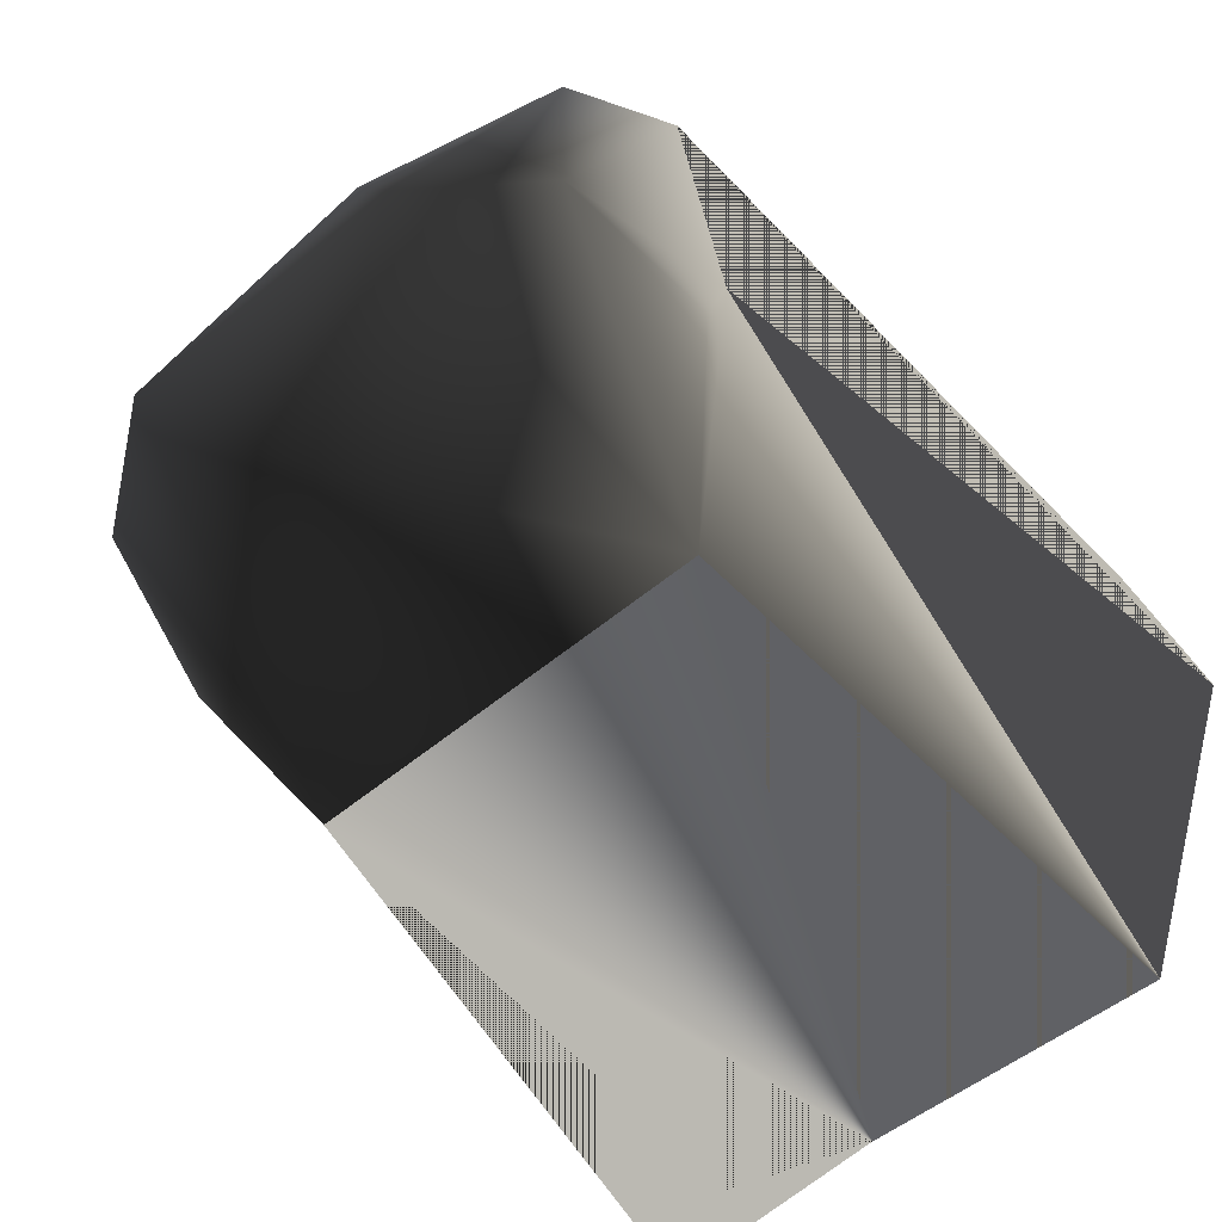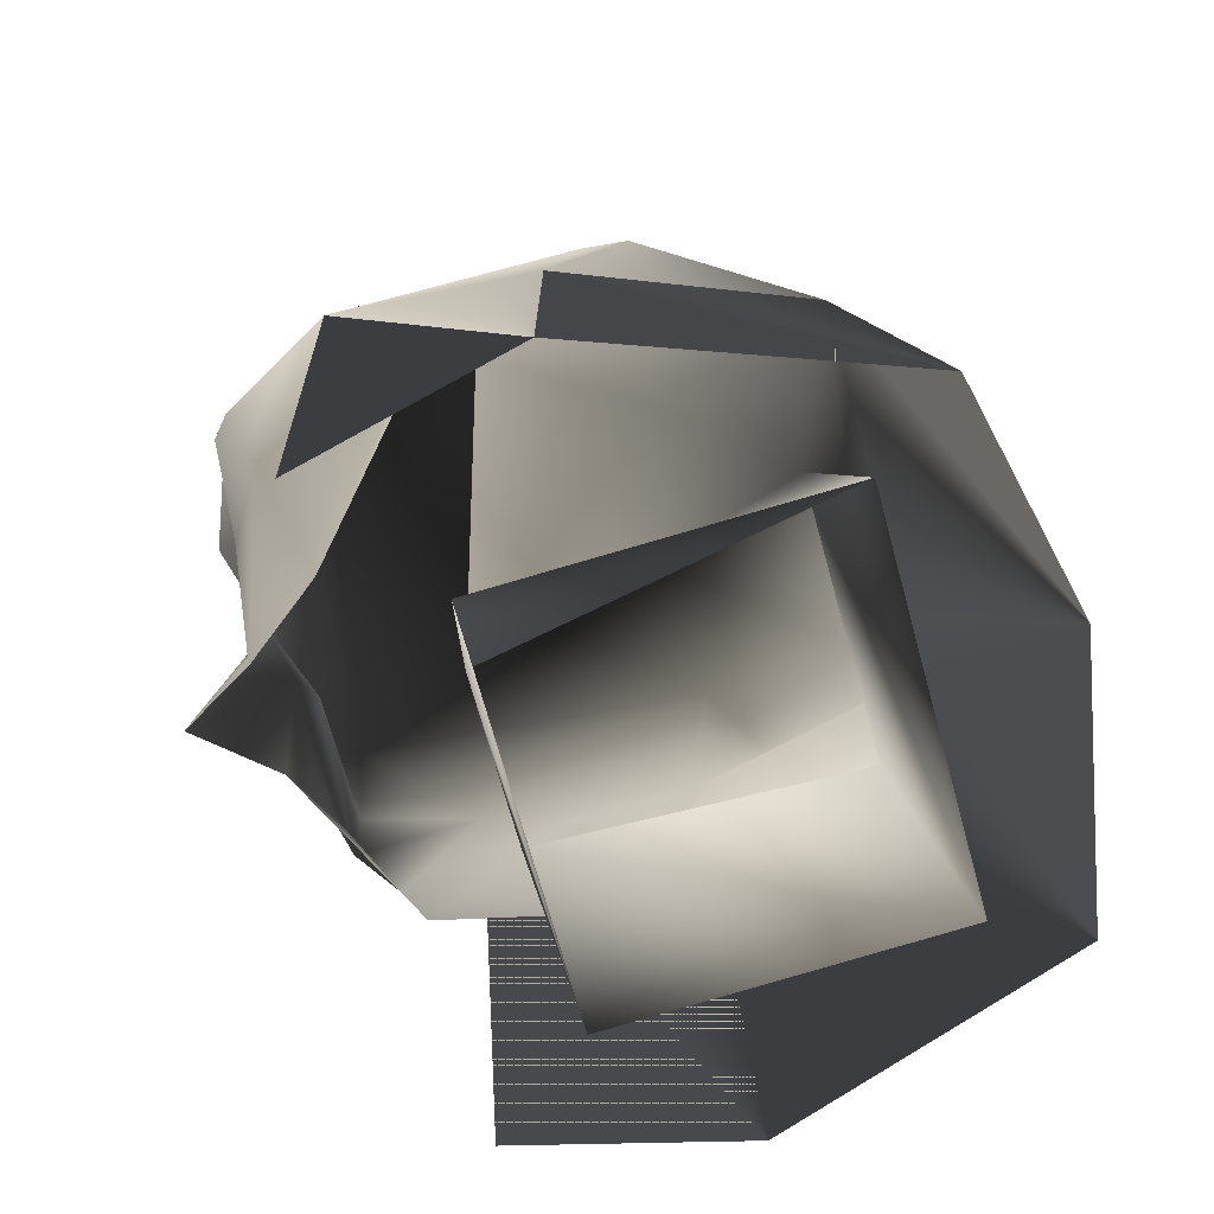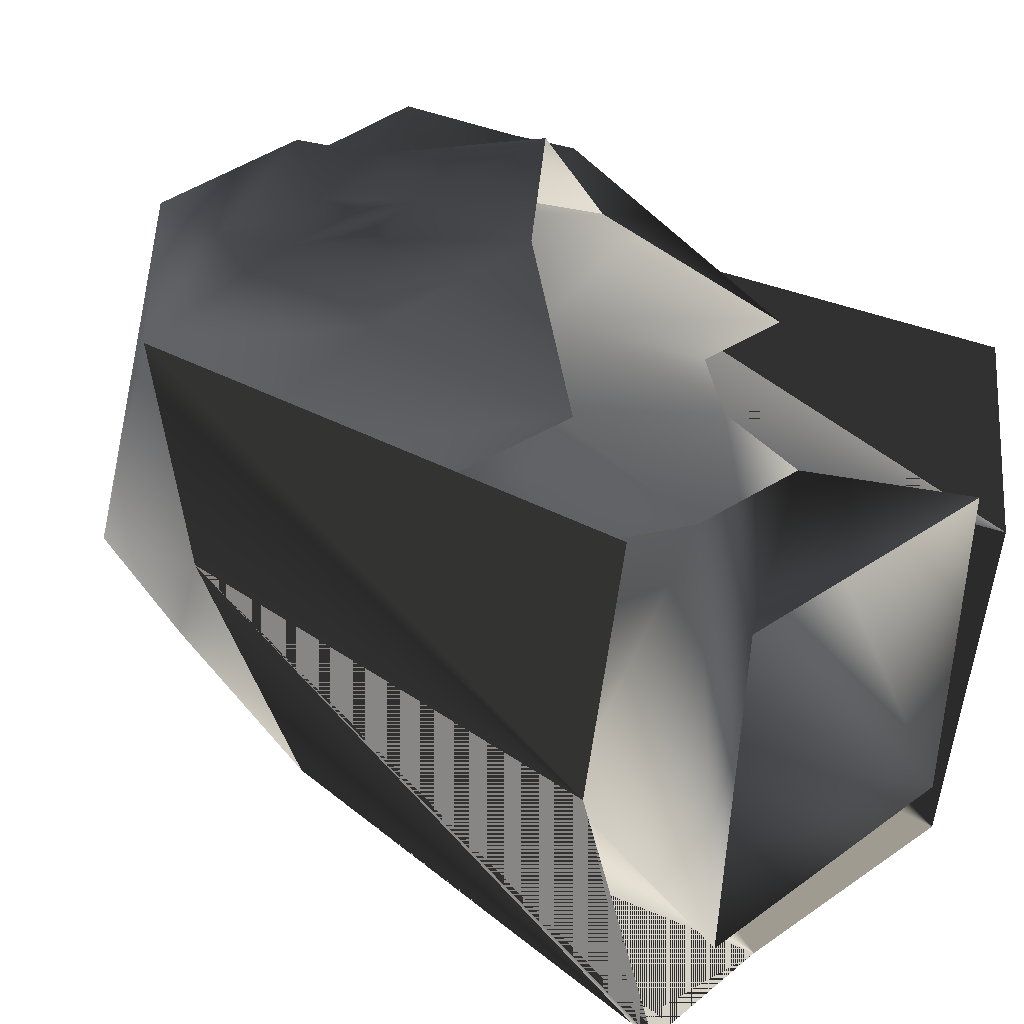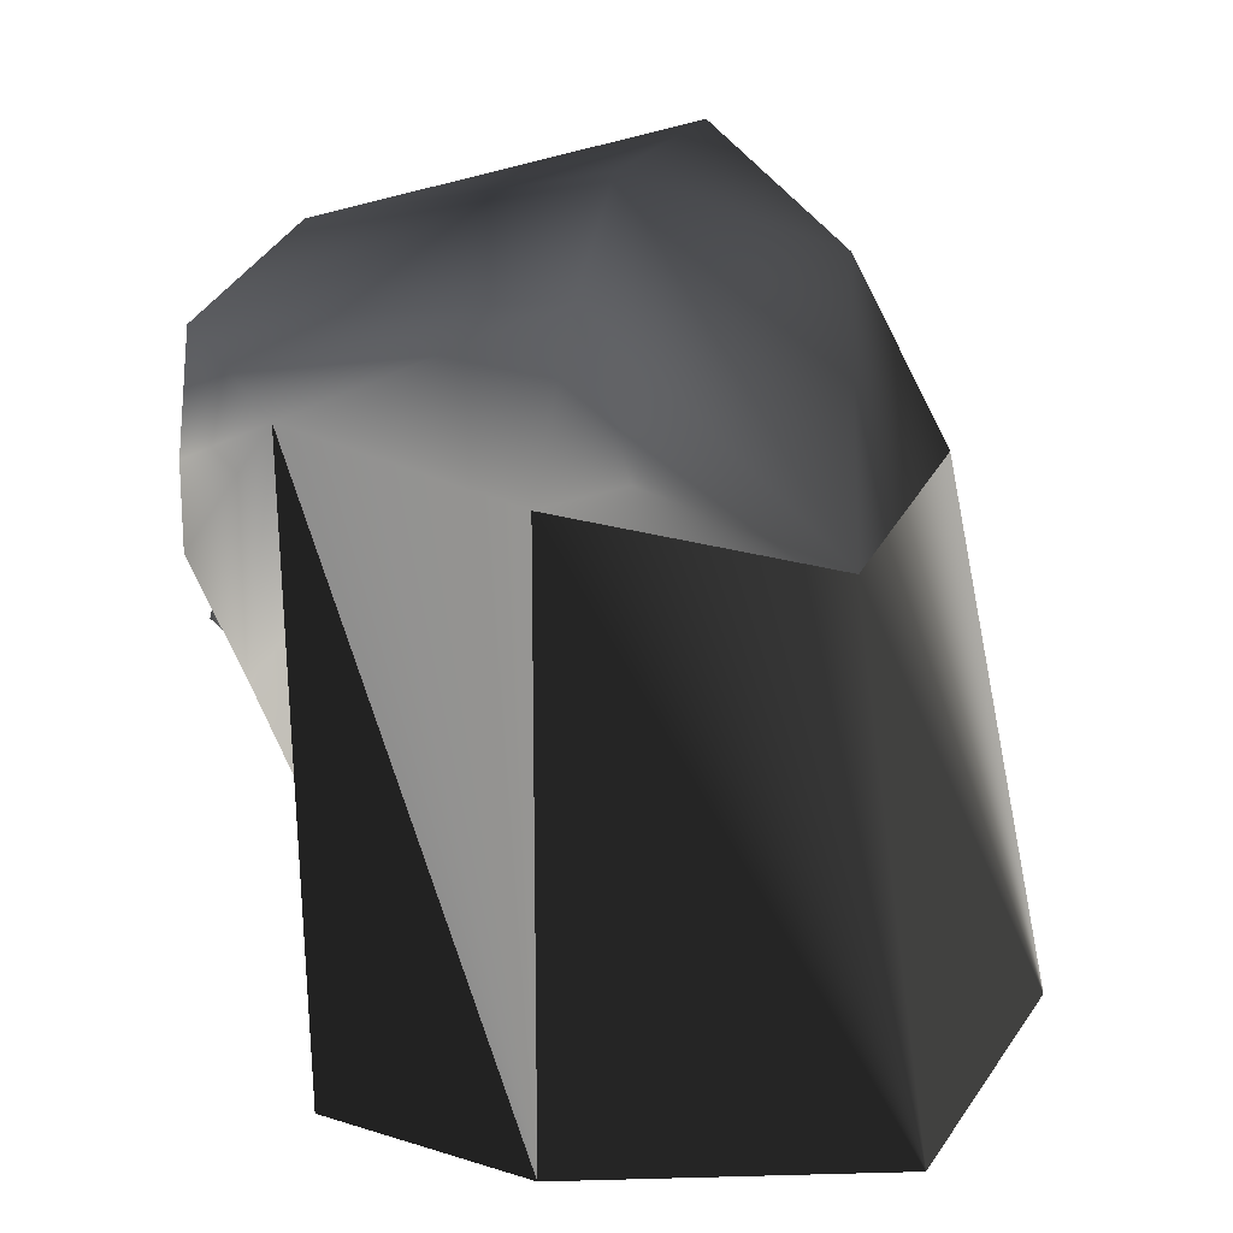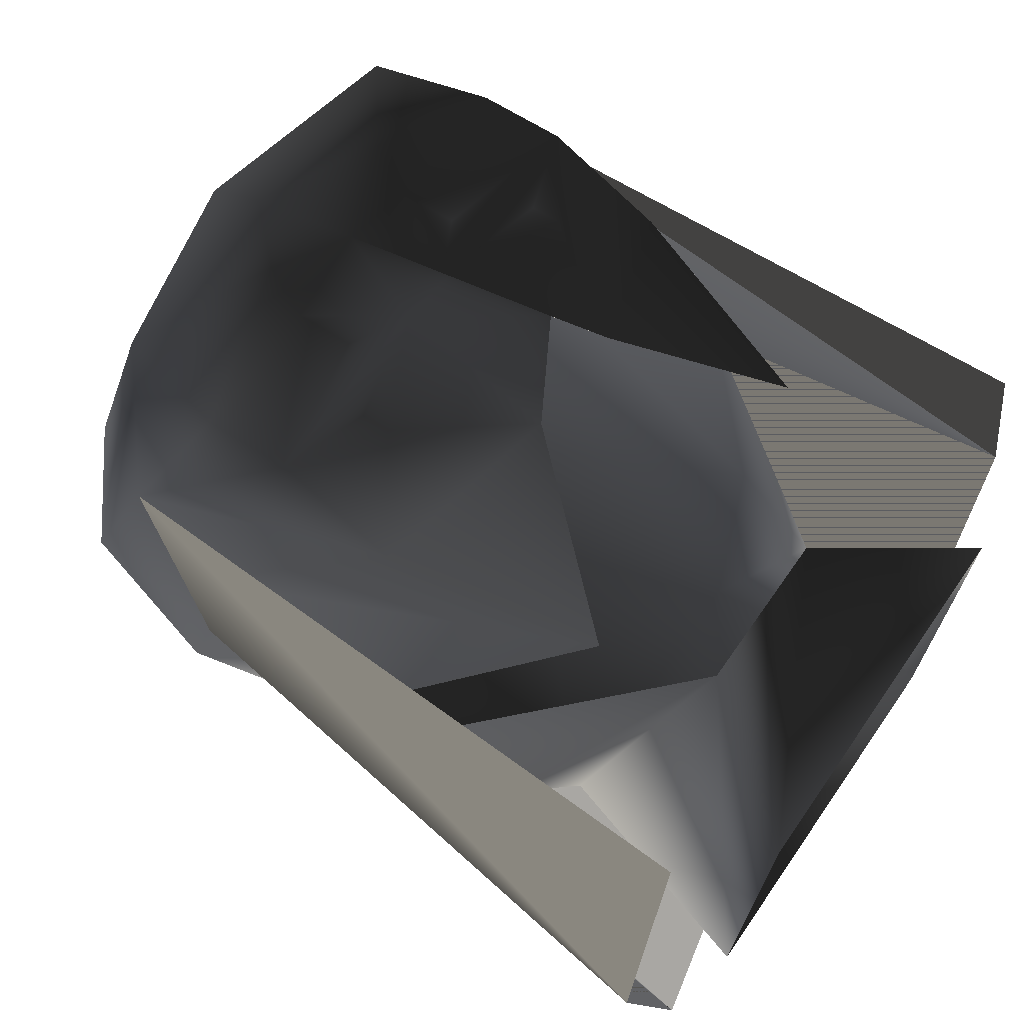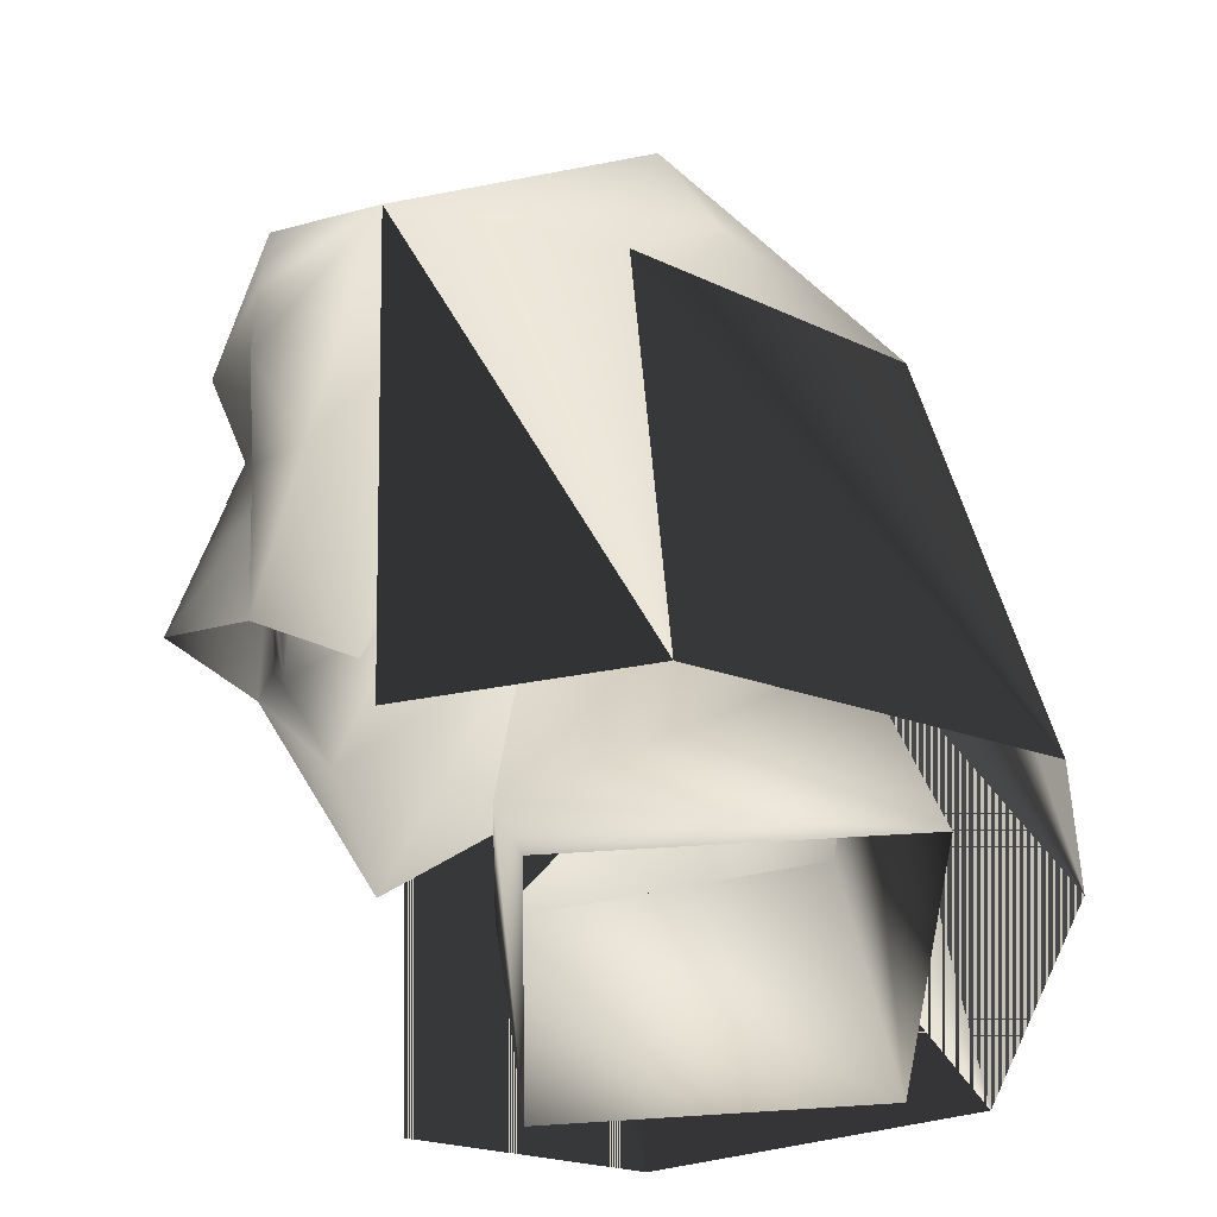
<metadata>
{"format":"obj","ext":"obj","renderer":"f3d","projection":"perspective","resolution":1024,"background":"white","views":[{"elev":-57.0,"azim":-139.3,"up":"+Z"},{"elev":-69.3,"azim":105.3,"up":"+Y"},{"elev":23.7,"azim":-50.6,"up":"+Z"},{"elev":18.7,"azim":107.0,"up":"+Y"},{"elev":61.1,"azim":-56.0,"up":"+Z"},{"elev":-41.9,"azim":89.0,"up":"+Y"}]}
</metadata>
<code>
o 220
v 7 190 17
v 0 192 16
v 0 190 17
v 3 187 19
v 8 186 17
v 10 188 13
v 9 192 4
v 5 195 4
v -5 195 4
v -7 190 17
v -3 187 19
v 0 186 18
v 3 186 17
v 8 183 17
v 8 179 15
v 10 186 9
v 10 186 5
v 10 187 2
v 7 184 -4
v 0 192 -2
v -7 184 -4
v -9 192 4
v -10 188 13
v -8 186 17
v -3 186 17
v -1 183 17
v 0 182 19
v 1 183 17
v 3 184 17
v 5 182 17
v 5 181 17
v 2 177 17
v 6 172 13
v 10 178 9
v 10 177 7
v 8 174 2
v 9 166 -7
v 0 168 -9
v -5 173 -2
v -8 174 2
v -10 186 5
v -10 187 2
v -13 166 4
v -11 166 12
v -10 186 9
v -8 179 15
v -8 183 17
v -3 184 17
v -5 182 17
v -5 181 17
v -2 177 17
v 0 178 20
v 13 166 4
v 11 166 12
v -9 166 -7
v -10 177 7
v -10 178 9
v -6 172 13
v 3 169 9
v 5 173 -2
v -7 165 -4
v -3 169 9
v 7 165 -4
v 7 164 8
v -7 164 8
f 1 2 3
f 1 3 4
f 1 4 5
f 1 5 6
f 1 6 7
f 1 7 8
f 1 8 2
f 2 8 9
f 2 9 10
f 2 10 3
f 3 10 11
f 3 11 12
f 3 12 4
f 4 12 13
f 4 13 5
f 5 13 14
f 5 14 6
f 6 14 15
f 6 15 16
f 6 16 17
f 6 17 7
f 7 17 18
f 7 18 19
f 7 19 8
f 8 19 20
f 8 20 9
f 9 20 21
f 9 21 22
f 9 22 10
f 10 22 23
f 10 23 24
f 10 24 11
f 11 24 25
f 11 25 12
f 12 25 26
f 12 26 27
f 12 27 28
f 12 28 13
f 13 28 29
f 13 29 14
f 14 29 28
f 14 28 30
f 14 30 31
f 14 31 15
f 15 31 32
f 15 32 33
f 15 33 16
f 16 33 34
f 16 34 35
f 16 35 17
f 17 35 36
f 17 36 19
f 17 19 18
f 19 17 37
f 19 37 38
f 19 38 21
f 19 21 20
f 21 19 39
f 21 39 40
f 21 40 41
f 21 41 42
f 21 42 22
f 22 42 41
f 22 41 23
f 23 41 43
f 23 43 44
f 23 44 43
f 23 43 41
f 23 41 45
f 23 45 46
f 23 46 47
f 23 47 24
f 24 47 25
f 25 47 48
f 25 48 26
f 26 48 47
f 26 47 49
f 26 49 50
f 26 50 51
f 26 51 52
f 26 52 27
f 27 52 28
f 28 52 32
f 28 32 31
f 28 31 30
f 17 53 37
f 17 37 53
f 17 53 6
f 17 6 53
f 53 6 54
f 53 54 6
f 55 43 41
f 55 41 21
f 55 21 38
f 55 38 21
f 55 21 41
f 55 41 43
f 17 19 37
f 37 19 38
f 38 19 21
f 45 56 57
f 45 57 58
f 45 58 46
f 46 58 51
f 46 51 50
f 46 50 47
f 47 50 49
f 36 59 60
f 36 60 19
f 19 60 39
f 39 60 61
f 39 61 62
f 39 62 40
f 40 62 56
f 40 56 41
f 41 56 45
f 59 36 35
f 63 60 59
f 63 59 64
f 64 59 65
f 65 59 62
f 65 62 61
f 60 63 61

</code>
